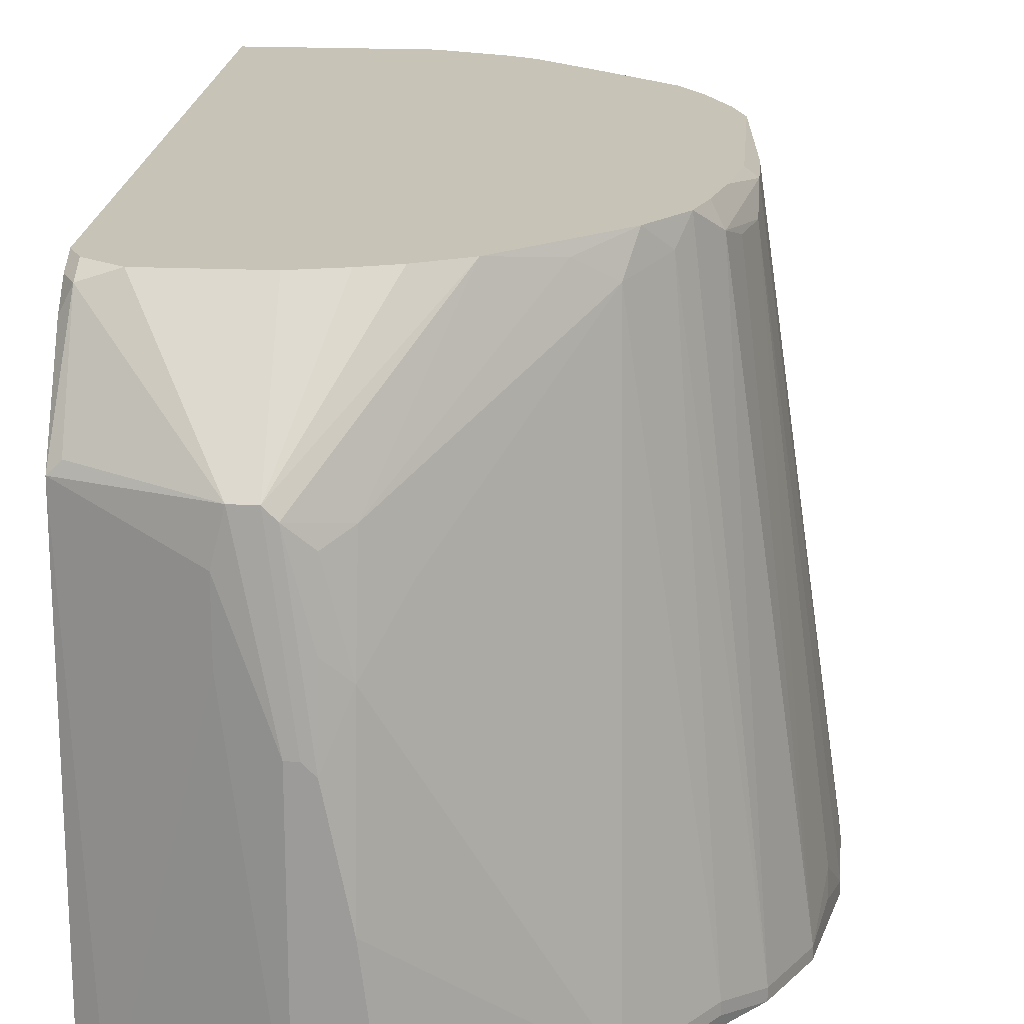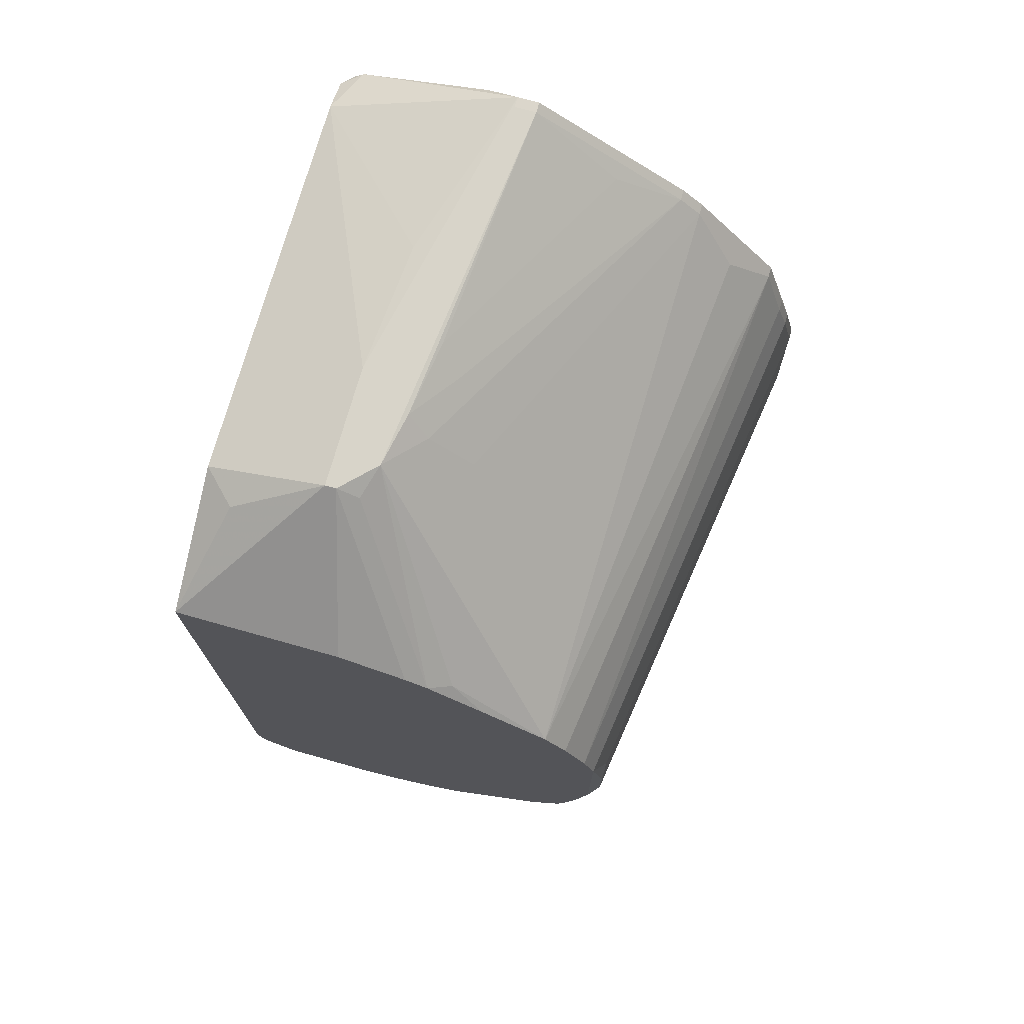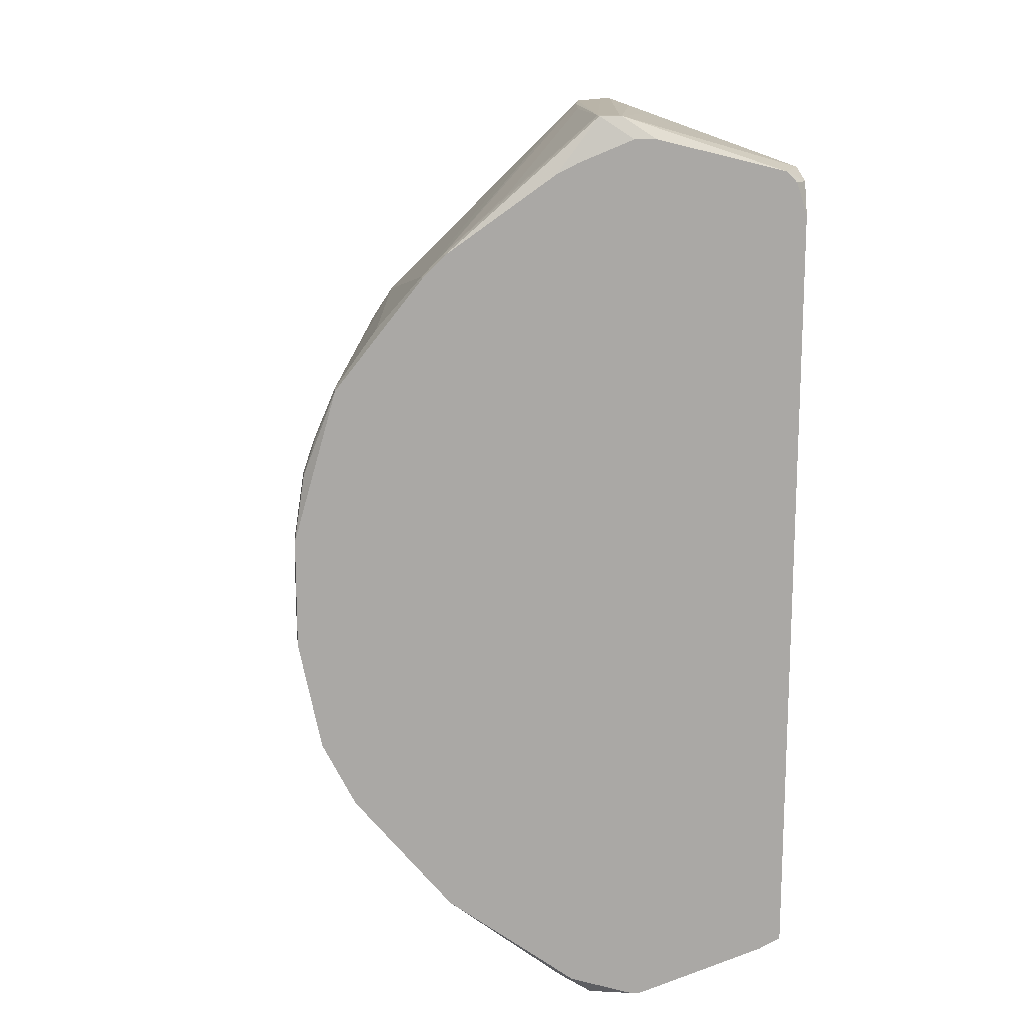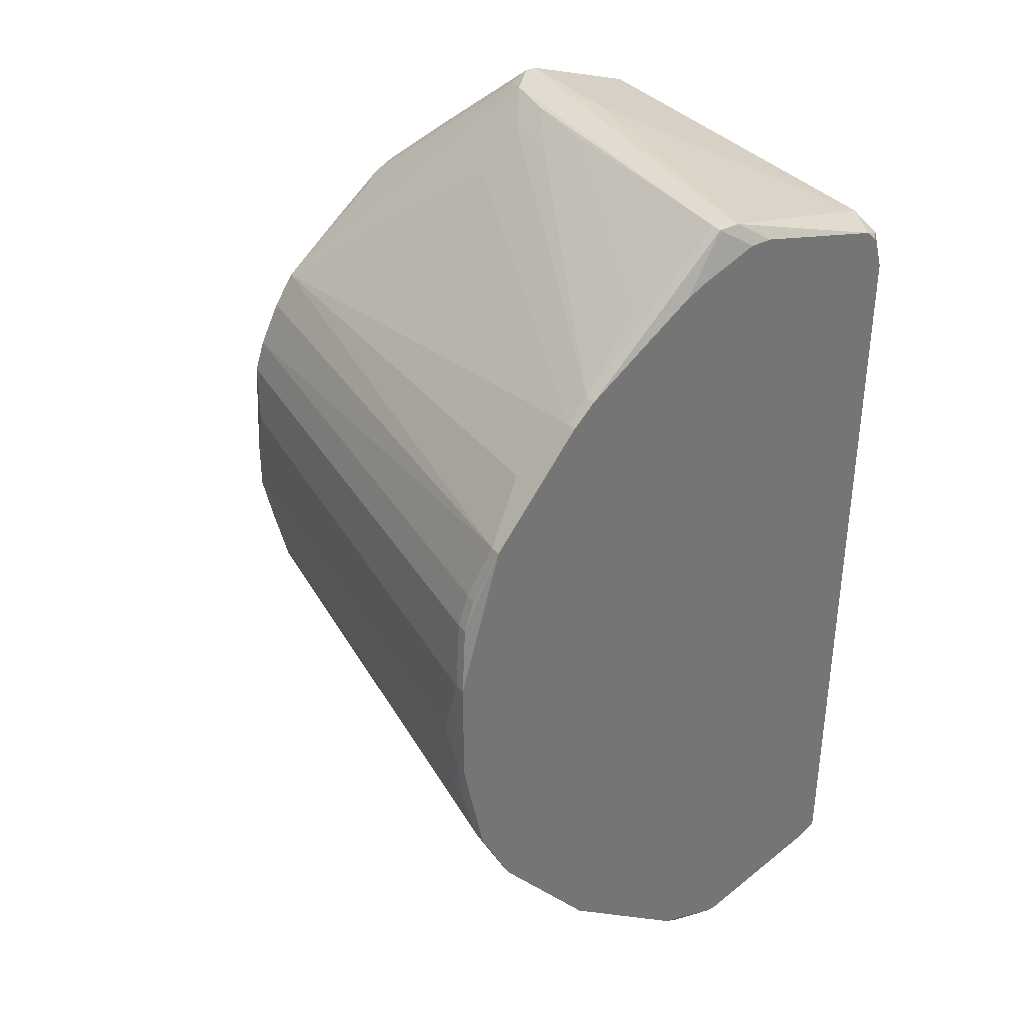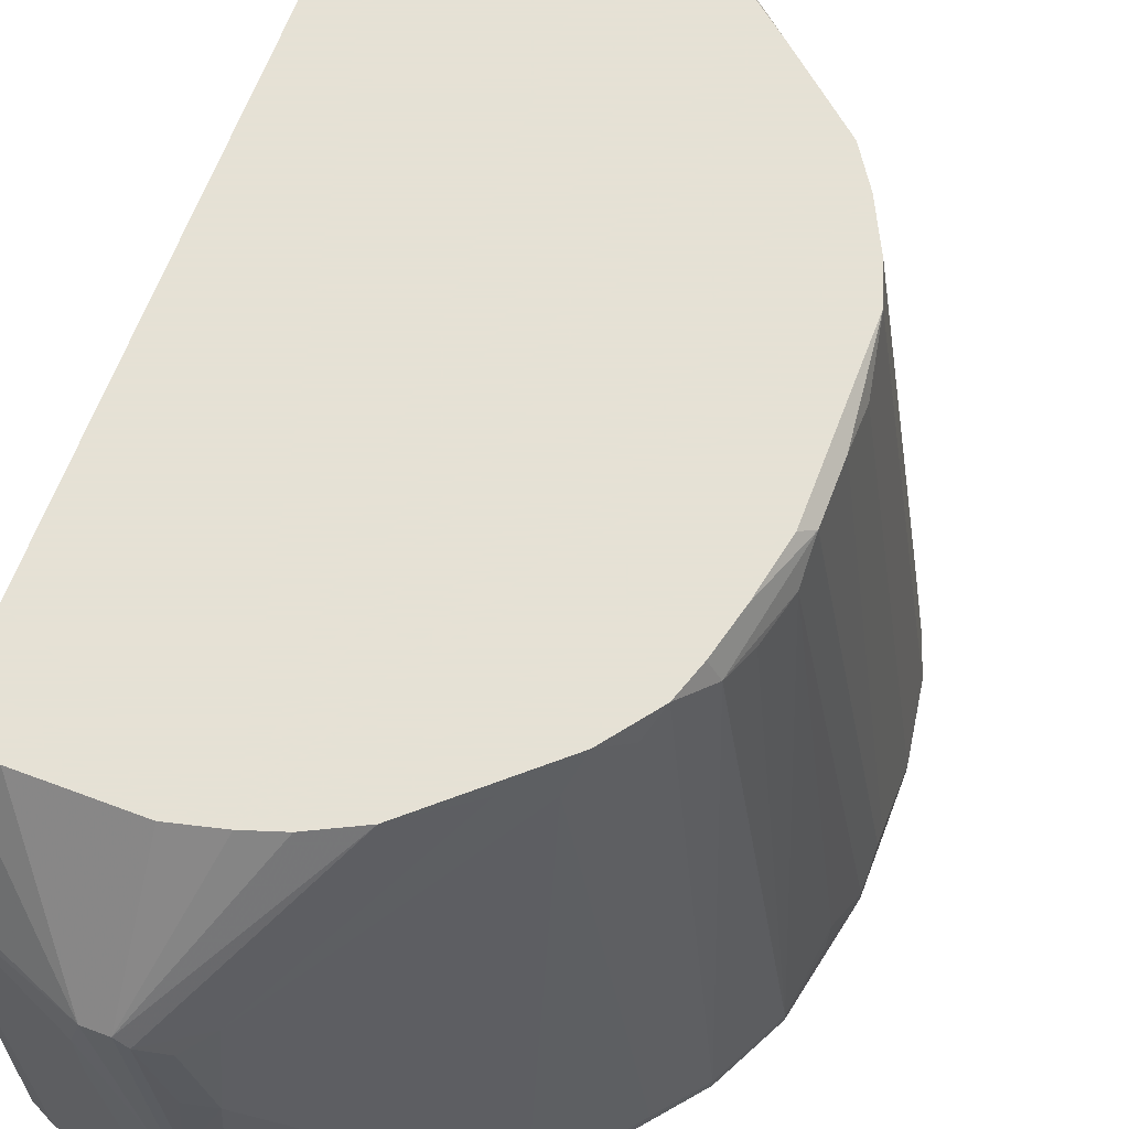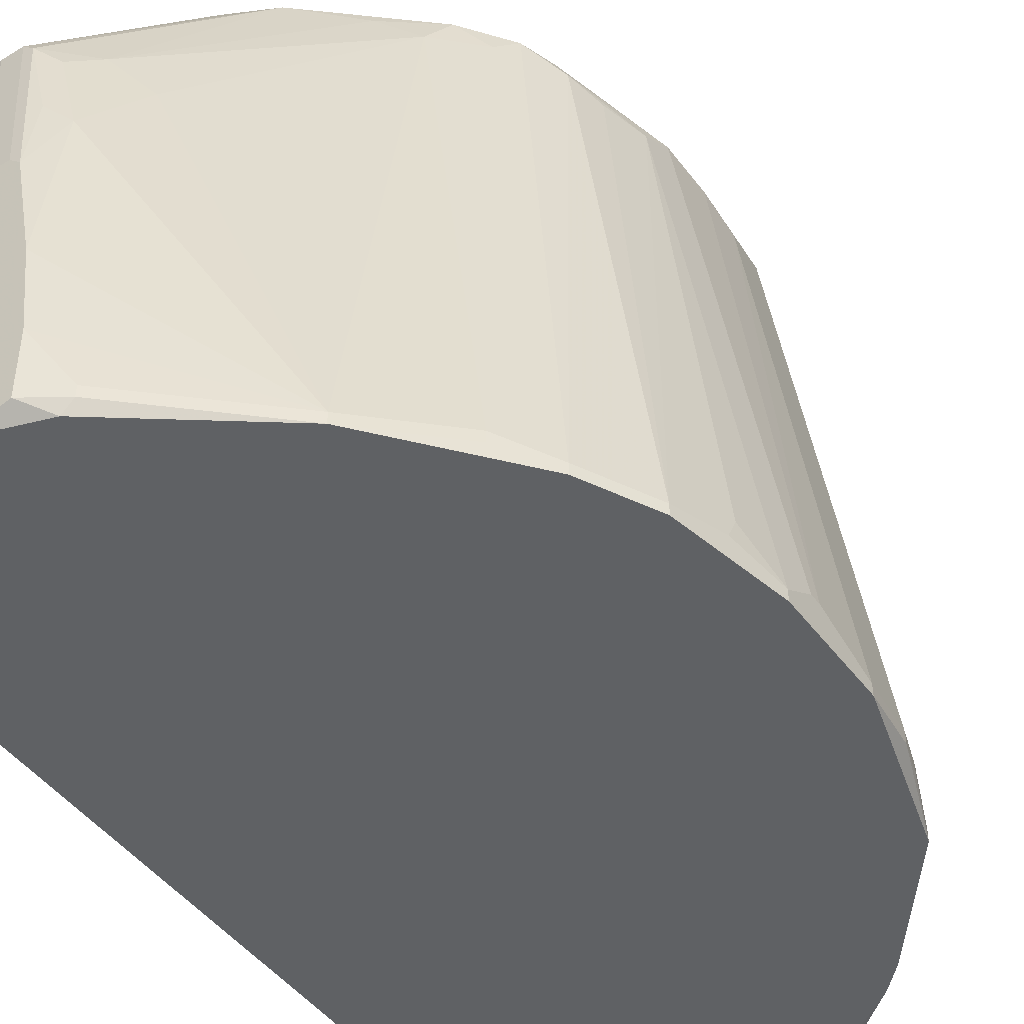
<metadata>
{"format":"obj","ext":"obj","renderer":"f3d","projection":"perspective","resolution":1024,"background":"white","views":[{"elev":19.6,"azim":4.7,"up":"+Z"},{"elev":73.5,"azim":15.7,"up":"+Y"},{"elev":15.2,"azim":172.4,"up":"+Y"},{"elev":35.9,"azim":145.2,"up":"+Y"},{"elev":64.9,"azim":20.8,"up":"+Z"},{"elev":-46.3,"azim":34.7,"up":"+Z"}]}
</metadata>
<code>
v -0.01462 -0.06706 0.01155
v 0.06888 0.009336 0.01332
v 0.06888 0.009336 0.01155
v 0.06888 -0.001324 0.01688
v 0.06888 -0.0031 0.01688
v 0.06888 -0.00843 0.01332
v 0.06888 -0.00843 0.01155
v 0.0671 0.02 0.0151
v 0.0671 0.02 0.01332
v 0.0671 -0.01554 0.01865
v 0.0671 -0.01731 0.0151
v 0.06533 0.02533 0.0151
v 0.06533 0.02533 0.01332
v 0.06533 -0.0262 0.01332
v 0.06533 -0.0262 0.01155
v 0.06177 0.03421 0.01332
v 0.06177 0.03421 0.01155
v 0.06 -0.03686 0.01332
v 0.06 -0.03686 0.01155
v 0.05644 0.009336 0.1004
v 0.05644 0.002229 0.1022
v 0.05644 -0.006654 0.1022
v 0.05644 -0.01198 0.0986
v 0.05467 0.04309 0.01688
v 0.05467 0.01822 0.1039
v 0.05467 -0.00843 0.1039
v 0.05467 -0.01909 0.0986
v 0.05467 -0.04396 0.0151
v 0.05467 -0.04396 0.01332
v 0.05289 0.02355 0.1039
v 0.05289 -0.01731 0.1039
v 0.05289 -0.02442 0.1004
v 0.05111 -0.02442 0.1039
v 0.04934 0.03066 0.1039
v 0.04934 -0.02975 0.1039
v 0.04756 0.05197 0.01332
v 0.04756 0.05197 0.01155
v 0.04756 -0.0333 0.1004
v 0.04578 0.03599 0.1039
v 0.04401 0.05553 0.01332
v 0.04401 0.05553 0.01155
v 0.04401 -0.03686 0.1039
v 0.04401 -0.0564 0.01332
v 0.04401 -0.0564 0.01155
v 0.04223 -0.04041 0.0986
v 0.0369 -0.04396 0.1022
v 0.03512 0.04487 0.1039
v 0.03335 0.06441 0.01688
v 0.02979 0.0502 0.1022
v 0.02802 -0.05107 0.1039
v 0.02624 0.06796 0.01155
v 0.02624 0.05197 0.1039
v 0.02446 0.06441 0.07018
v 0.02446 -0.07239 0.0151
v 0.02446 -0.07239 0.01332
v 0.02269 0.06974 0.01155
v 0.02269 0.05375 0.1039
v 0.02269 -0.06528 0.07373
v 0.02269 -0.07239 0.01155
v 0.02091 -0.05462 0.1039
v 0.01913 0.07685 0.0151
v 0.01913 0.07685 0.01332
v 0.01913 0.07152 0.05952
v 0.01913 -0.07594 0.02398
v 0.01913 -0.07594 0.01332
v 0.01558 0.07685 0.0151
v 0.01558 0.07685 0.01332
v 0.01736 0.07152 0.07018
v -0.01462 -0.06706 0.08439
v 0.01736 -0.06884 0.08084
v 0.01736 -0.07239 0.06485
v 0.01736 -0.07594 0.0382
v 0.01558 0.07507 0.05596
v 0.01558 -0.0564 0.1039
v 0.0138 0.07507 0.0684
v 0.0138 0.07329 0.01155
v 0.0138 -0.07239 0.07906
v 0.0138 -0.07416 0.0684
v 0.0138 -0.07594 0.05596
v 0.01203 0.07507 0.07728
v 0.01025 0.07329 0.01155
v 0.01203 0.0573 0.1039
v 0.01203 -0.07594 0.05774
v 0.01025 -0.07594 0.05774
v 0.01203 -0.07594 0.01155
v 0.01025 -0.07594 0.01155
v 0.01025 0.07329 0.08261
v 0.01025 -0.07416 0.08261
v 0.006698 0.07507 0.04175
v 0.008475 -0.05818 0.1039
v 0.008475 -0.07416 0.08439
v 0.004921 0.07507 0.08261
v 0.006698 0.07507 0.08261
v 0.004921 0.07507 0.06307
v 0.004921 -0.07416 0.08439
v 0.003145 -0.07416 0.07728
v 0.003145 -0.07416 0.06662
v -0.007515 -0.05818 0.1039
v -0.009292 0.06796 0.08794
v -0.01107 0.06796 0.01155
v -0.01107 -0.06884 0.01332
v -0.01107 -0.06884 0.01155
v -0.01284 0.06619 0.01155
v -0.01284 -0.05462 0.1039
v -0.01284 -0.05818 0.1022
v -0.01284 -0.06706 0.08617
v -0.01462 0.06796 0.08261
v -0.01462 0.06796 0.01865
v -0.01462 0.06619 0.01332
v -0.01462 0.06086 0.01155
v -0.01462 0.0573 0.1039
v -0.01462 -0.05107 0.1039
v -0.01462 -0.05462 0.1022
v -0.01462 -0.05818 0.0986
f 112 105 104
f 9 3 17
f 98 104 105
f 99 107 111
f 12 16 30
f 29 44 19
f 11 10 14
f 6 10 11
f 6 11 14
f 6 14 15
f 6 15 7
f 43 44 29
f 43 29 28
f 18 38 28
f 18 28 29
f 18 29 19
f 18 19 15
f 18 15 14
f 35 38 18
f 114 69 105
f 67 81 100
f 67 100 108
f 109 108 100
f 51 56 62
f 51 62 41
f 76 81 67
f 76 67 62
f 76 62 56
f 39 16 24
f 13 12 8
f 13 8 9
f 13 9 17
f 13 17 16
f 13 16 12
f 59 65 85
f 70 50 88
f 55 65 59
f 55 59 44
f 32 35 18
f 32 18 14
f 42 38 35
f 113 114 105
f 113 105 112
f 113 112 111
f 113 111 107
f 113 107 108
f 113 108 109
f 113 109 110
f 113 110 1
f 113 1 69
f 113 69 114
f 72 64 43
f 72 43 71
f 72 71 79
f 78 79 71
f 78 88 79
f 83 84 86
f 83 86 85
f 83 85 65
f 83 65 64
f 83 64 72
f 83 72 79
f 49 52 47
f 49 47 39
f 89 67 108
f 89 108 94
f 89 94 67
f 103 109 100
f 103 100 81
f 103 81 76
f 103 76 56
f 103 56 51
f 103 51 41
f 103 41 37
f 103 37 17
f 103 17 3
f 103 3 7
f 103 7 15
f 103 15 19
f 103 19 44
f 103 44 59
f 103 59 85
f 103 85 86
f 103 86 102
f 103 102 1
f 103 1 110
f 103 110 109
f 61 73 48
f 61 62 67
f 61 67 66
f 34 30 16
f 34 16 39
f 25 26 22
f 25 22 21
f 25 8 12
f 25 12 30
f 33 35 32
f 33 32 22
f 23 22 32
f 23 14 10
f 23 10 6
f 5 22 23
f 5 23 6
f 5 4 21
f 5 21 22
f 2 8 25
f 2 4 5
f 2 5 6
f 2 6 7
f 2 7 3
f 2 3 9
f 2 9 8
f 77 70 88
f 77 88 78
f 77 78 71
f 77 71 70
f 54 55 44
f 54 44 43
f 54 43 64
f 54 64 65
f 54 65 55
f 46 42 50
f 46 50 70
f 45 42 46
f 45 46 70
f 45 43 28
f 45 28 38
f 45 38 42
f 101 69 1
f 101 1 102
f 97 102 86
f 36 39 24
f 36 24 16
f 36 16 17
f 36 17 37
f 31 33 22
f 31 22 26
f 27 23 32
f 27 32 14
f 27 14 23
f 20 2 25
f 20 25 21
f 20 21 4
f 20 4 2
f 58 45 70
f 58 70 71
f 58 71 43
f 58 43 45
f 106 105 69
f 74 60 50
f 74 50 42
f 74 42 35
f 74 35 33
f 74 33 31
f 74 31 26
f 74 26 25
f 74 25 30
f 74 30 34
f 74 34 39
f 74 39 47
f 74 47 52
f 74 52 57
f 74 57 82
f 74 82 111
f 74 111 112
f 74 112 104
f 74 104 98
f 74 98 90
f 96 69 101
f 96 101 102
f 96 102 97
f 96 97 86
f 96 86 84
f 92 66 67
f 92 67 94
f 92 94 108
f 92 108 107
f 92 107 99
f 92 99 111
f 75 68 63
f 75 48 73
f 75 73 61
f 53 36 68
f 53 68 39
f 53 39 36
f 40 36 37
f 40 37 41
f 40 41 62
f 40 62 61
f 40 61 48
f 40 48 75
f 40 75 63
f 40 63 68
f 40 68 36
f 91 83 79
f 91 79 88
f 91 88 50
f 91 50 60
f 91 60 74
f 91 74 90
f 95 69 96
f 95 96 84
f 95 84 83
f 95 83 91
f 95 91 90
f 95 90 98
f 95 98 105
f 95 105 106
f 95 106 69
f 93 61 66
f 93 66 92
f 93 92 111
f 93 111 82
f 93 82 57
f 93 57 52
f 93 52 87
f 80 87 52
f 80 52 49
f 80 49 39
f 80 39 68
f 80 68 75
f 80 75 61
f 80 61 93
f 80 93 87

</code>
